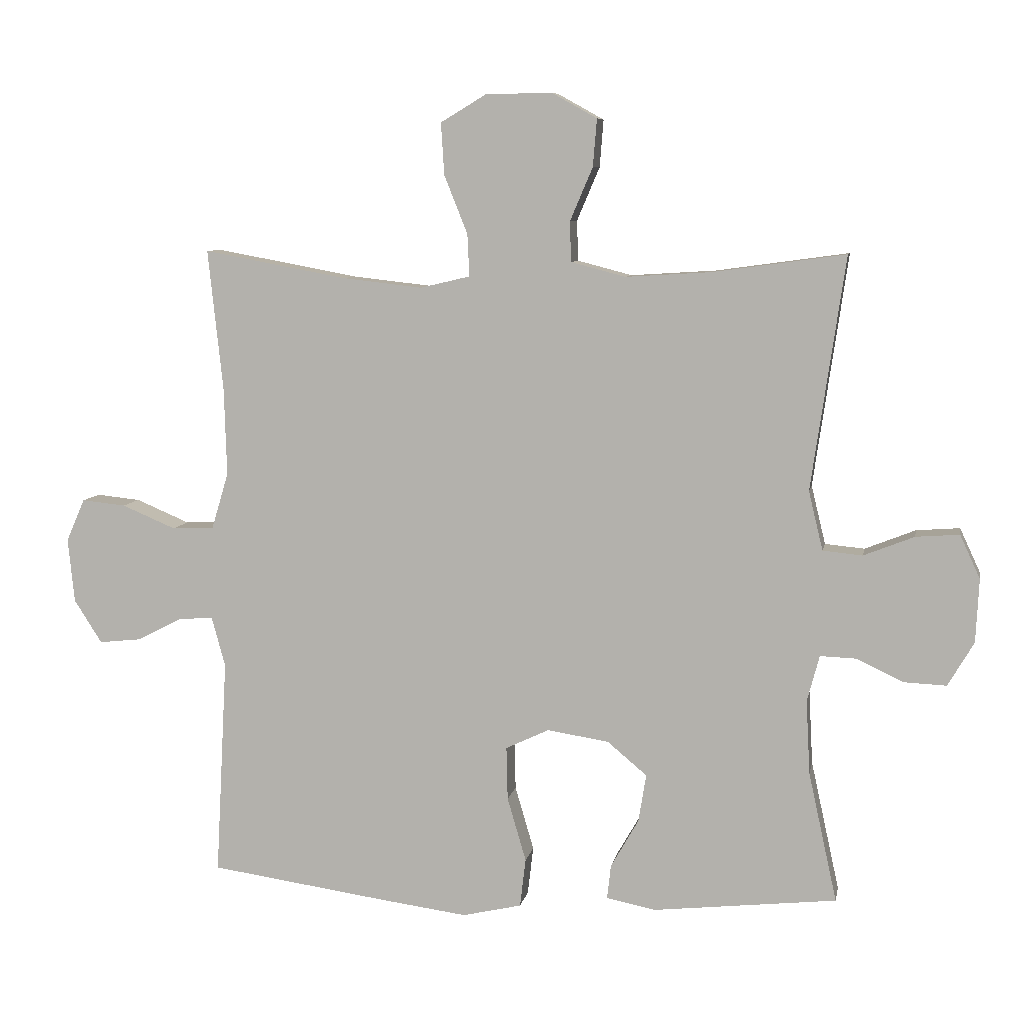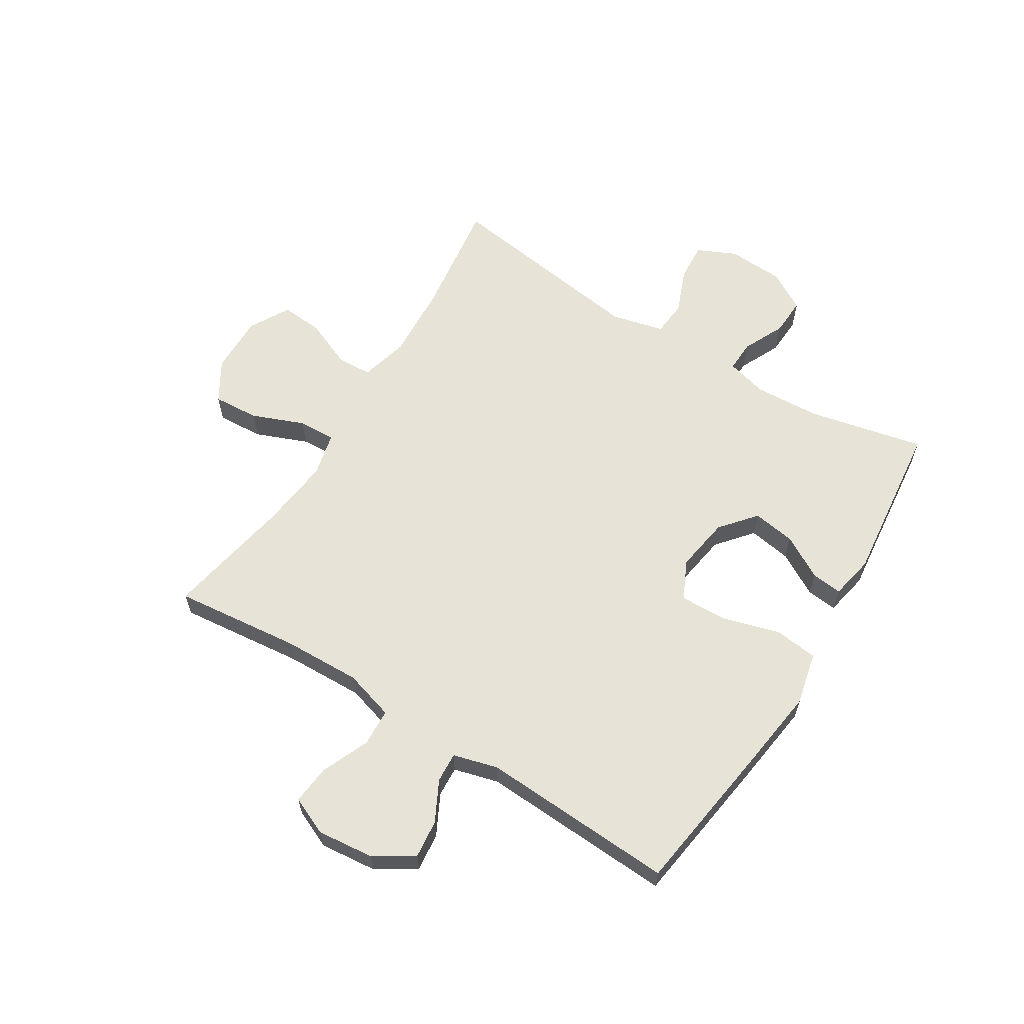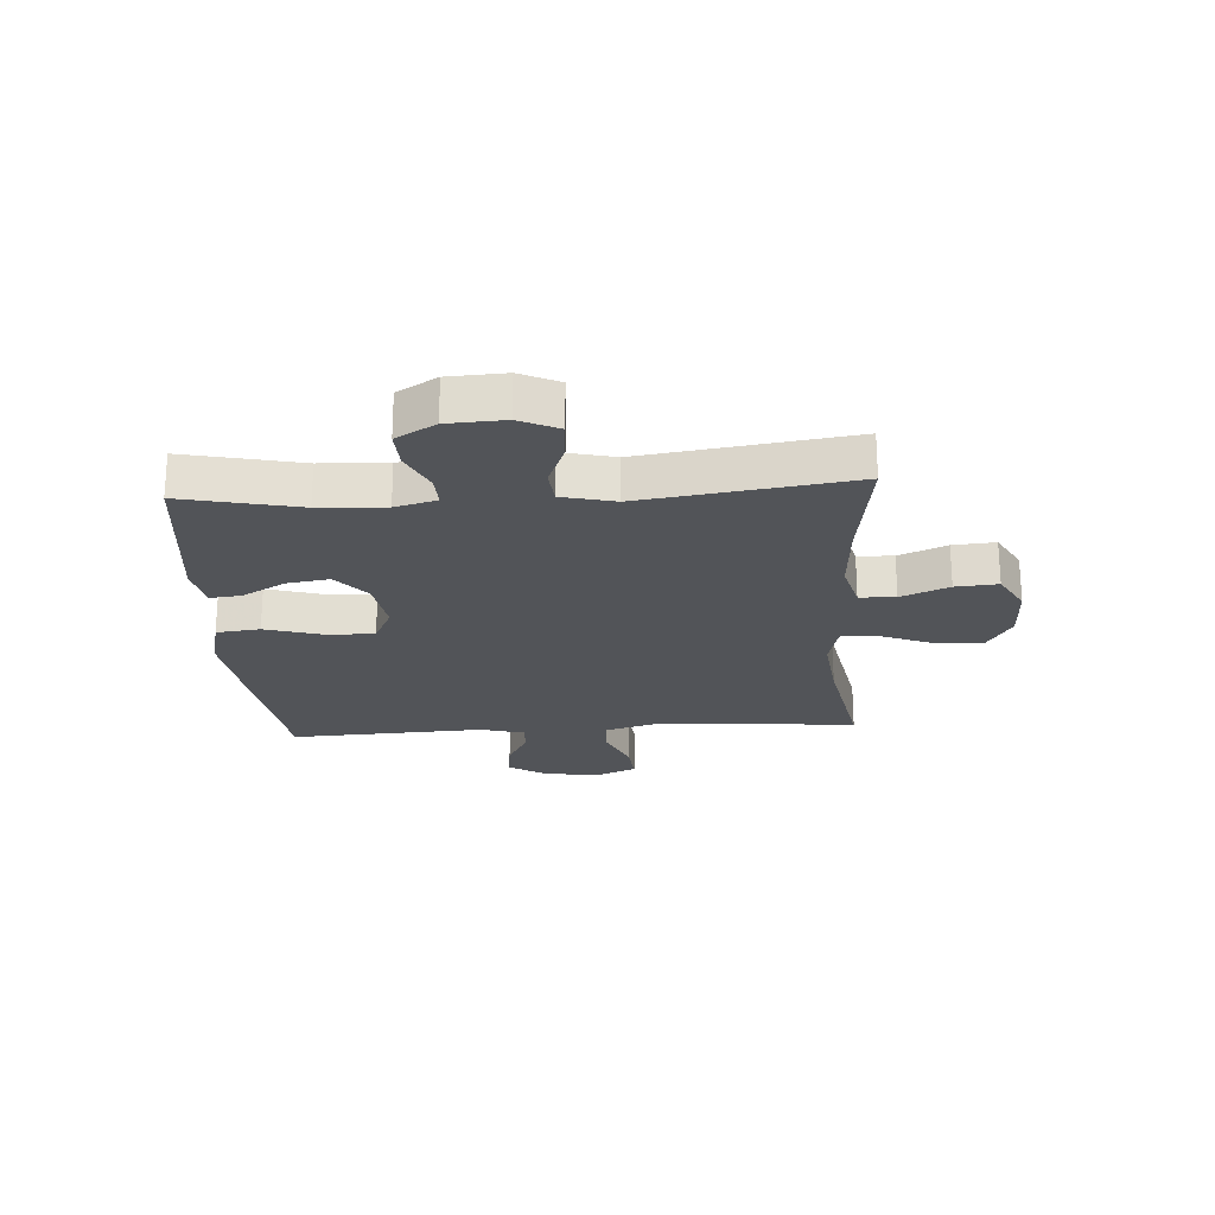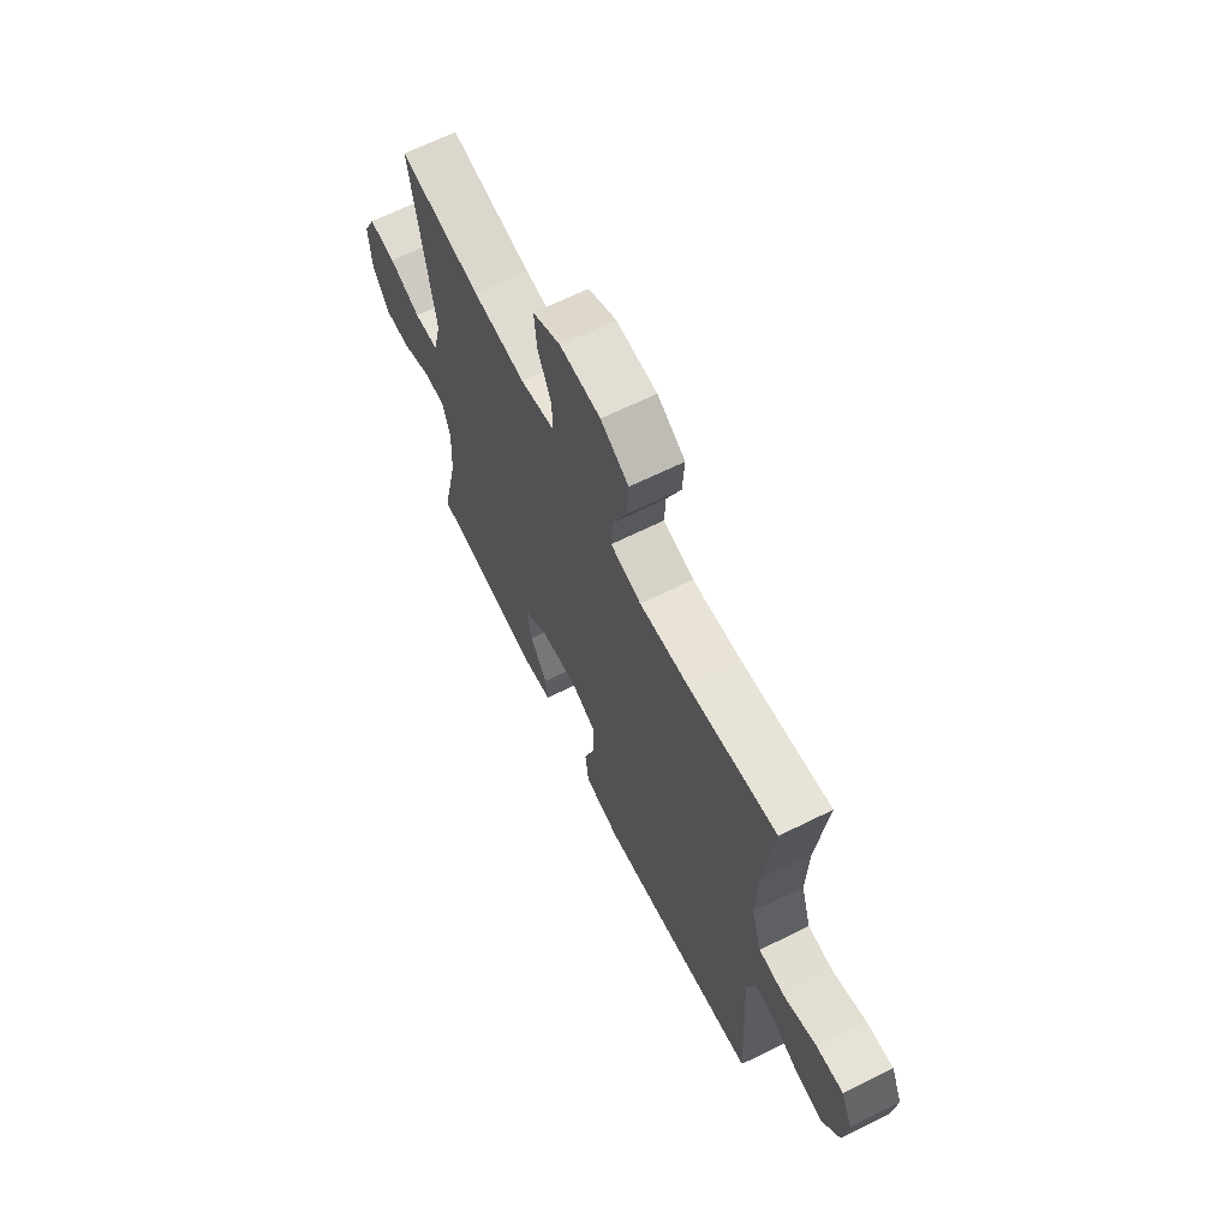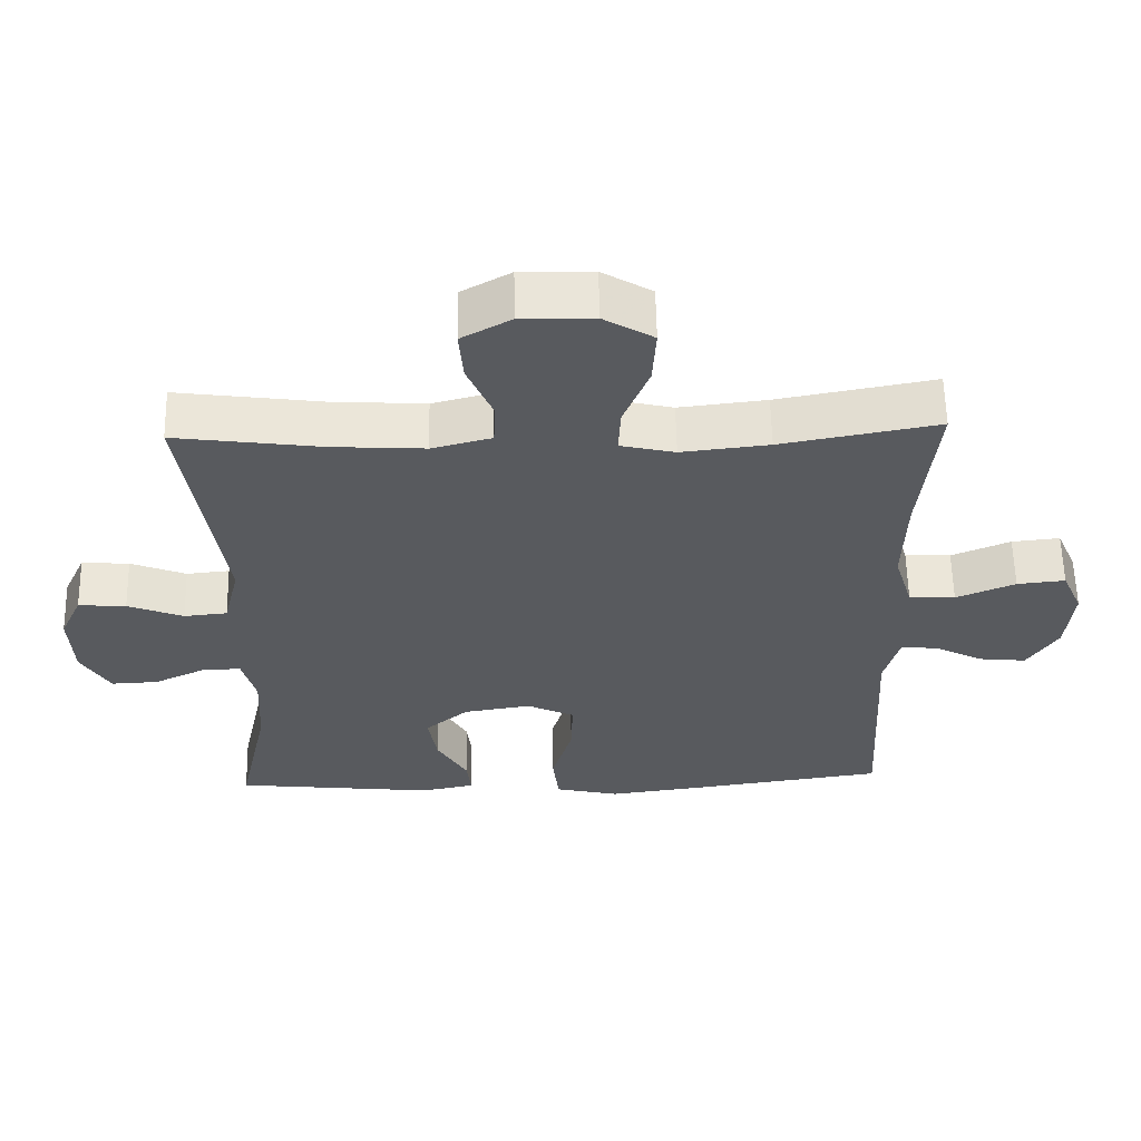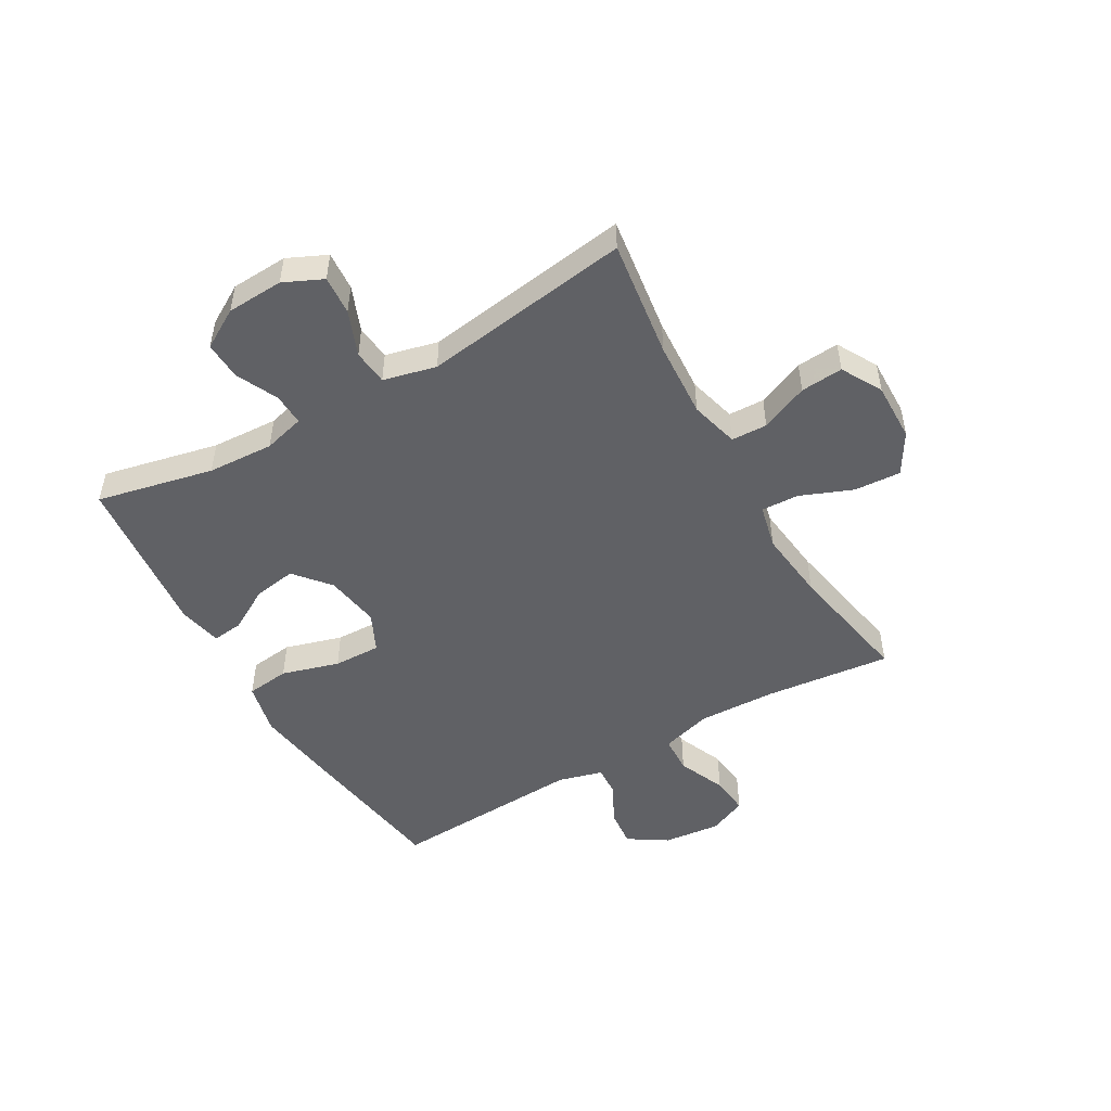
<metadata>
{"format":"obj","ext":"obj","renderer":"f3d","projection":"perspective","resolution":1024,"background":"white","views":[{"elev":7.8,"azim":-169.5,"up":"+Z"},{"elev":61.6,"azim":121.8,"up":"+Y"},{"elev":-22.8,"azim":-86.4,"up":"+Y"},{"elev":66.5,"azim":63.6,"up":"+Z"},{"elev":59.2,"azim":-1.2,"up":"+Z"},{"elev":-49.6,"azim":-60.1,"up":"+Y"}]}
</metadata>
<code>
v 0.5 0.07 -0.5
v 0.226 0.07 -0.539
v 0.09 0.07 -0.557
v -0.001 0.07 -0.536
v -0.01 0.07 -0.461
v 0.019 0.07 -0.362
v 0.021 0.07 -0.28
v -0.046 0.07 -0.248
v -0.141 0.07 -0.263
v -0.202 0.07 -0.314
v -0.19 0.07 -0.388
v -0.147 0.07 -0.463
v -0.141 0.07 -0.516
v -0.217 0.07 -0.531
v -0.5 0.07 -0.5
v -0.456 0.07 -0.299
v -0.45 0.07 -0.185
v -0.469 0.07 -0.114
v -0.524 0.07 -0.116
v -0.596 0.07 -0.15
v -0.662 0.07 -0.153
v -0.702 0.07 -0.085
v -0.707 0.07 0.013
v -0.676 0.07 0.08
v -0.609 0.07 0.075
v -0.531 0.07 0.044
v -0.47 0.07 0.05
v -0.448 0.07 0.141
v -0.5 0.07 0.5
v -0.295 0.07 0.472
v -0.164 0.07 0.464
v -0.08 0.07 0.486
v -0.078 0.07 0.548
v -0.113 0.07 0.63
v -0.119 0.07 0.703
v -0.049 0.07 0.742
v 0.053 0.07 0.74
v 0.123 0.07 0.698
v 0.118 0.07 0.618
v 0.082 0.07 0.528
v 0.079 0.07 0.463
v 0.156 0.07 0.445
v 0.279 0.07 0.459
v 0.5 0.07 0.5
v 0.477 0.07 0.282
v 0.473 0.07 0.147
v 0.499 0.07 0.06
v 0.564 0.07 0.057
v 0.647 0.07 0.092
v 0.715 0.07 0.099
v 0.744 0.07 0.033
v 0.734 0.07 -0.066
v 0.691 0.07 -0.133
v 0.625 0.07 -0.126
v 0.555 0.07 -0.09
v 0.503 0.07 -0.087
v 0.482 0.07 -0.164
v 0.5 0 -0.5
v 0.226 0 -0.539
v 0.09 0 -0.557
v -0.001 0 -0.536
v -0.01 0 -0.461
v 0.019 0 -0.362
v 0.021 0 -0.28
v -0.046 0 -0.248
v -0.141 0 -0.263
v -0.202 0 -0.314
v -0.19 0 -0.388
v -0.147 0 -0.463
v -0.141 0 -0.516
v -0.217 0 -0.531
v -0.5 0 -0.5
v -0.456 0 -0.299
v -0.45 0 -0.185
v -0.469 0 -0.114
v -0.524 0 -0.116
v -0.596 0 -0.15
v -0.662 0 -0.153
v -0.702 0 -0.085
v -0.707 0 0.013
v -0.676 0 0.08
v -0.609 0 0.075
v -0.531 0 0.044
v -0.47 0 0.05
v -0.448 0 0.141
v -0.5 0 0.5
v -0.295 0 0.472
v -0.164 0 0.464
v -0.08 0 0.486
v -0.078 0 0.548
v -0.113 0 0.63
v -0.119 0 0.703
v -0.049 0 0.742
v 0.053 0 0.74
v 0.123 0 0.698
v 0.118 0 0.618
v 0.082 0 0.528
v 0.079 0 0.463
v 0.156 0 0.445
v 0.279 0 0.459
v 0.5 0 0.5
v 0.477 0 0.282
v 0.473 0 0.147
v 0.499 0 0.06
v 0.564 0 0.057
v 0.647 0 0.092
v 0.715 0 0.099
v 0.744 0 0.033
v 0.734 0 -0.066
v 0.691 0 -0.133
v 0.625 0 -0.126
v 0.555 0 -0.09
v 0.503 0 -0.087
v 0.482 0 -0.164
f 52 53 54 55
f 52 55 56
f 51 52 56
f 48 49 50 51
f 47 48 51 56
f 46 47 56 57
f 43 44 45
f 42 43 45 46
f 41 42 46 57
f 37 38 39 40
f 37 40 41
f 36 37 41
f 33 34 35 36
f 32 33 36 41
f 31 32 41 57
f 28 29 30
f 27 28 30 31
f 23 24 25 26
f 23 26 27
f 22 23 27
f 19 20 21 22
f 18 19 22 27
f 17 18 27 31
f 13 14 15 16
f 11 12 13 16
f 10 11 16 17
f 9 10 17 31
f 3 4 5 6
f 3 6 7
f 2 3 7
f 1 2 7
f 57 1 7 8
f 8 9 31 57
f 112 111 110 109
f 113 112 109
f 113 109 108
f 108 107 106 105
f 113 108 105 104
f 114 113 104 103
f 102 101 100
f 103 102 100 99
f 114 103 99 98
f 97 96 95 94
f 98 97 94
f 98 94 93
f 93 92 91 90
f 98 93 90 89
f 114 98 89 88
f 87 86 85
f 88 87 85 84
f 83 82 81 80
f 84 83 80
f 84 80 79
f 79 78 77 76
f 84 79 76 75
f 88 84 75 74
f 73 72 71 70
f 73 70 69 68
f 74 73 68 67
f 88 74 67 66
f 63 62 61 60
f 64 63 60
f 64 60 59
f 64 59 58
f 65 64 58 114
f 114 88 66 65
f 1 58 59 2
f 2 59 60 3
f 3 60 61 4
f 4 61 62 5
f 5 62 63 6
f 6 63 64 7
f 7 64 65 8
f 8 65 66 9
f 9 66 67 10
f 10 67 68 11
f 11 68 69 12
f 12 69 70 13
f 13 70 71 14
f 14 71 72 15
f 15 72 73 16
f 16 73 74 17
f 17 74 75 18
f 18 75 76 19
f 19 76 77 20
f 20 77 78 21
f 21 78 79 22
f 22 79 80 23
f 23 80 81 24
f 24 81 82 25
f 25 82 83 26
f 26 83 84 27
f 27 84 85 28
f 28 85 86 29
f 29 86 87 30
f 30 87 88 31
f 31 88 89 32
f 32 89 90 33
f 33 90 91 34
f 34 91 92 35
f 35 92 93 36
f 36 93 94 37
f 37 94 95 38
f 38 95 96 39
f 39 96 97 40
f 40 97 98 41
f 41 98 99 42
f 42 99 100 43
f 43 100 101 44
f 44 101 102 45
f 45 102 103 46
f 46 103 104 47
f 47 104 105 48
f 48 105 106 49
f 49 106 107 50
f 50 107 108 51
f 51 108 109 52
f 52 109 110 53
f 53 110 111 54
f 54 111 112 55
f 55 112 113 56
f 56 113 114 57
f 57 114 58 1

</code>
